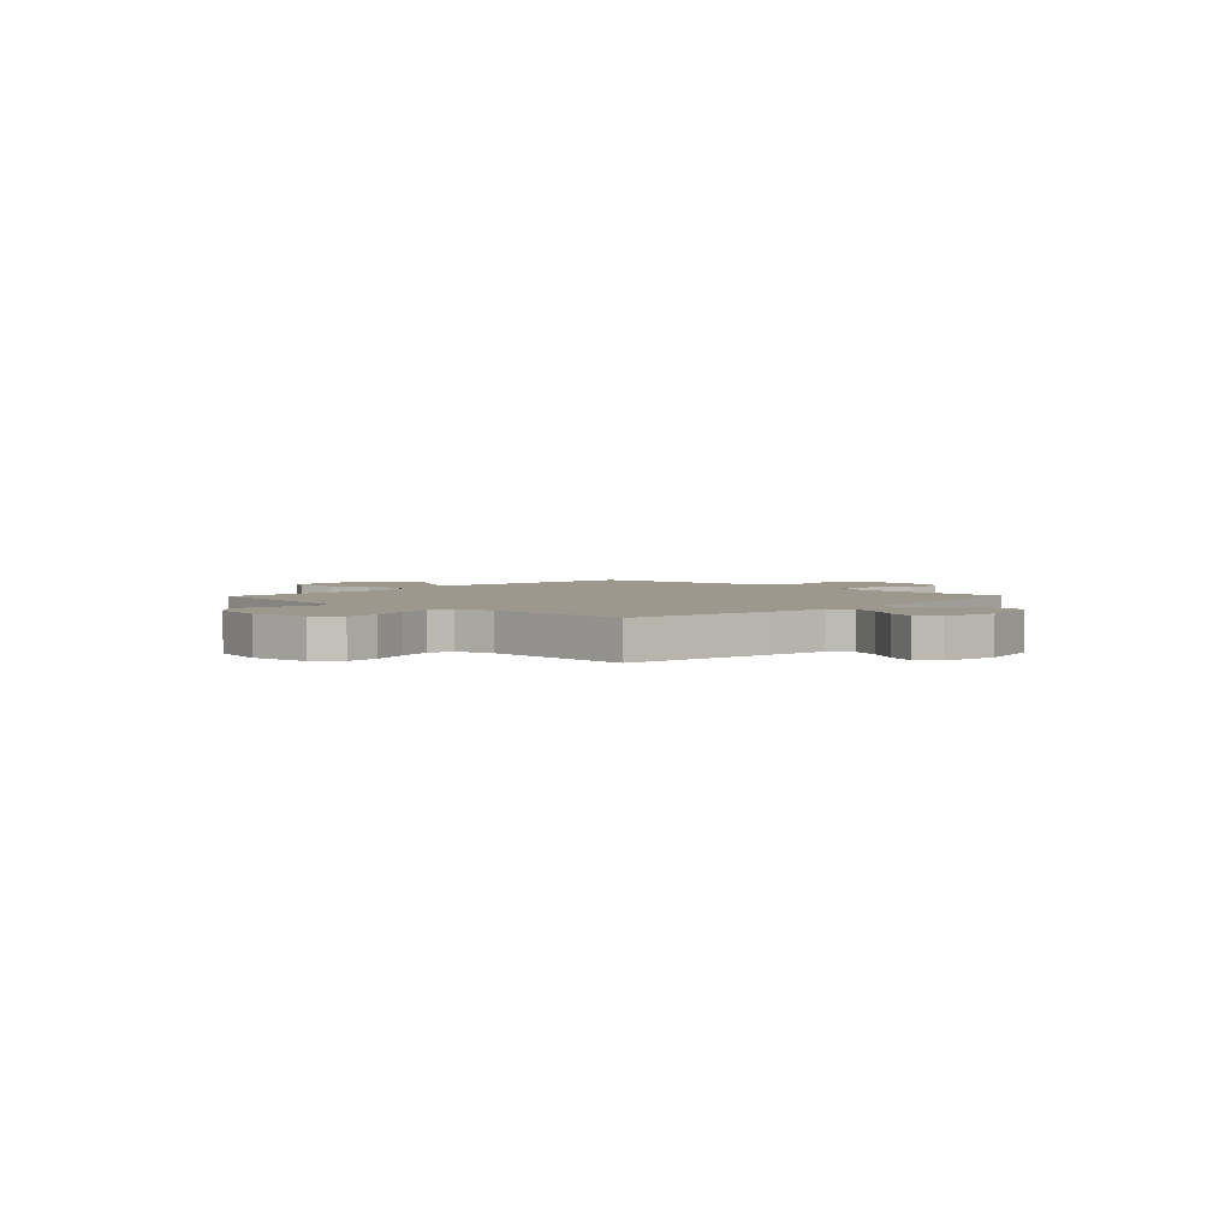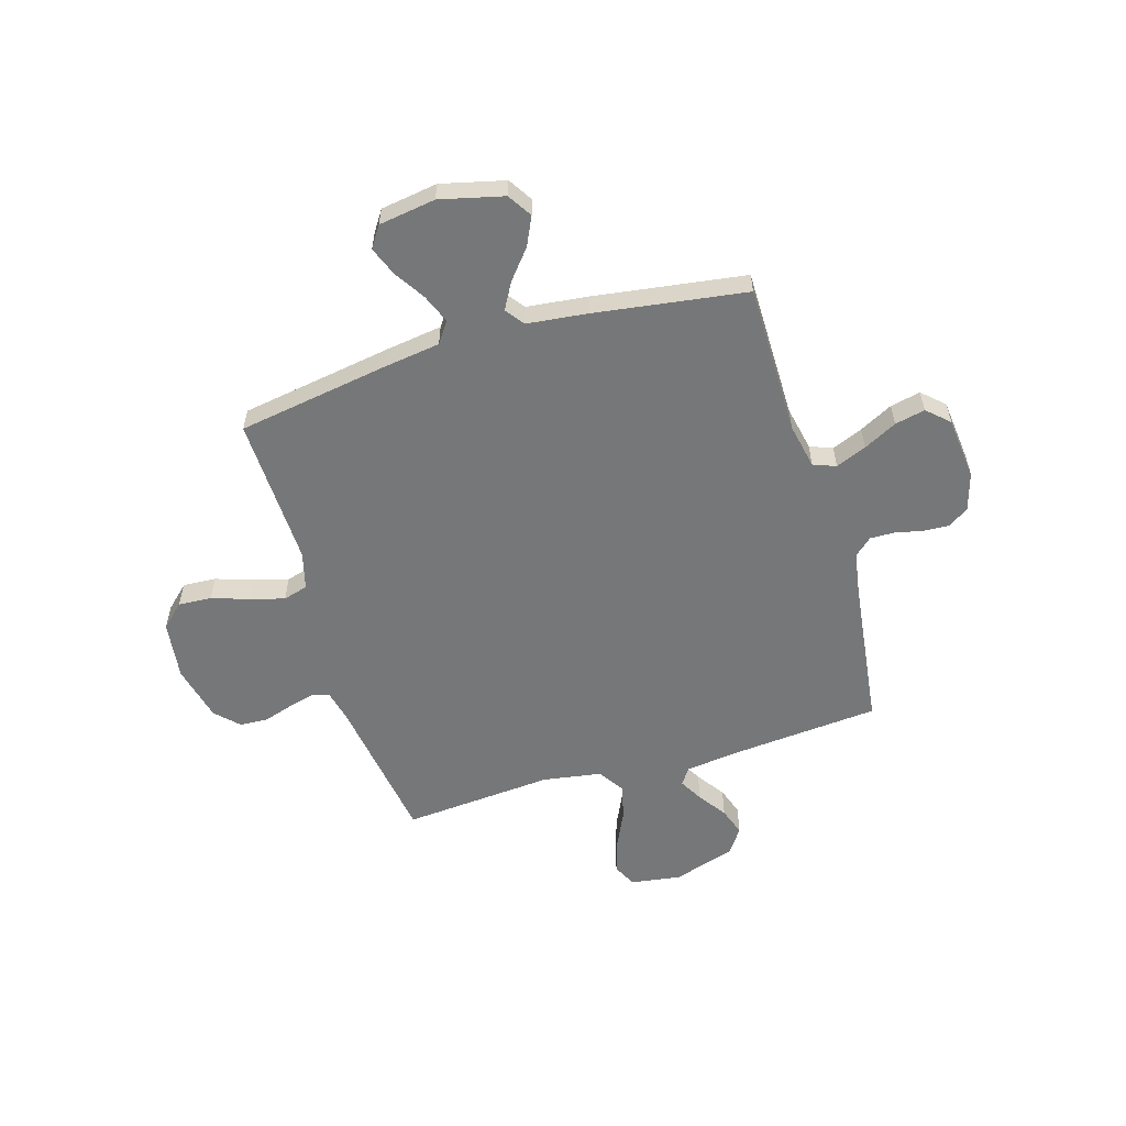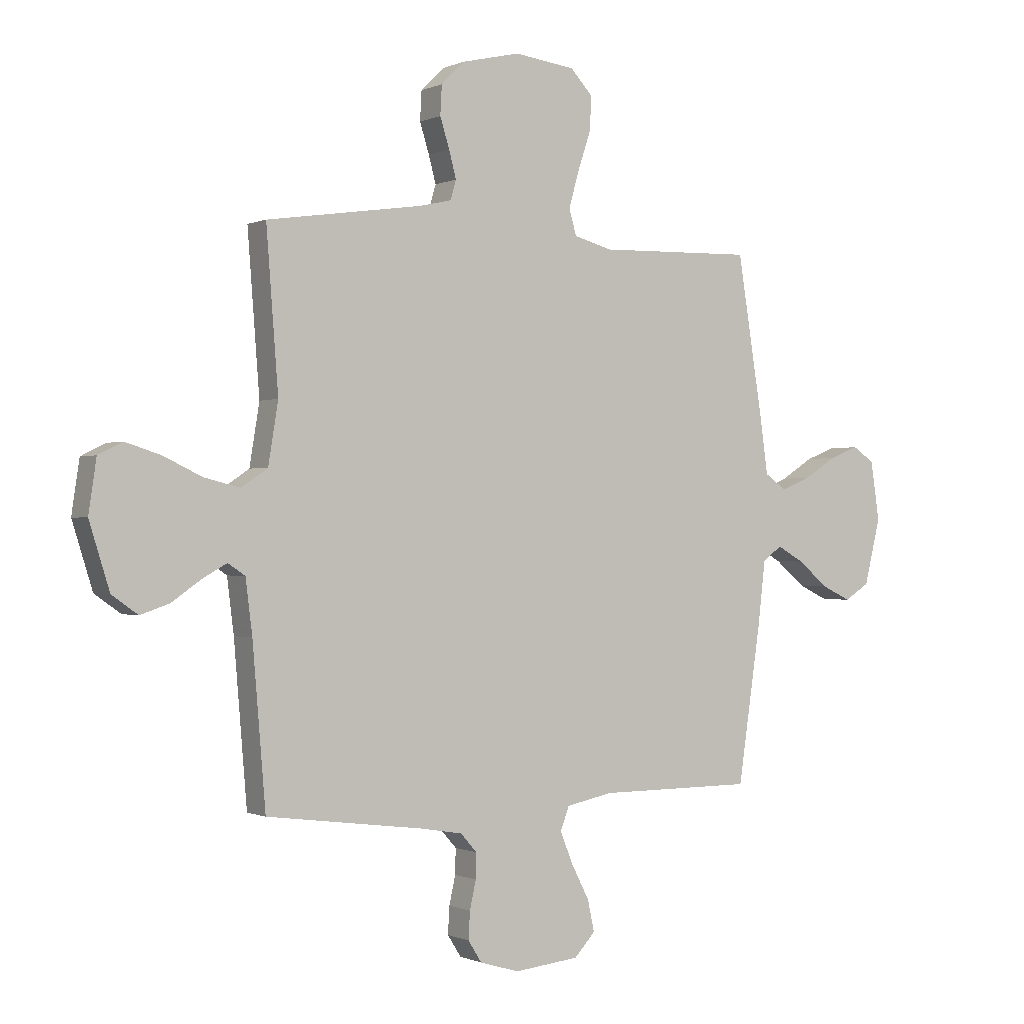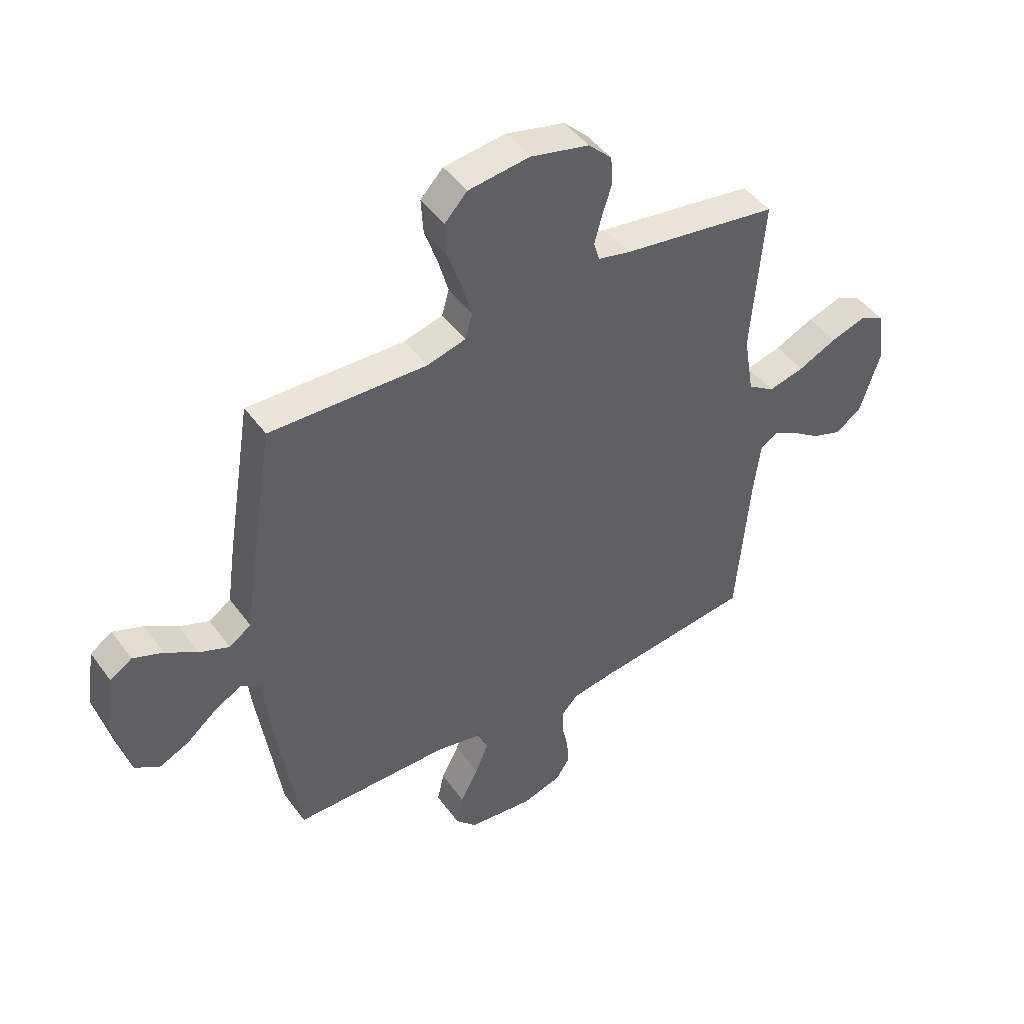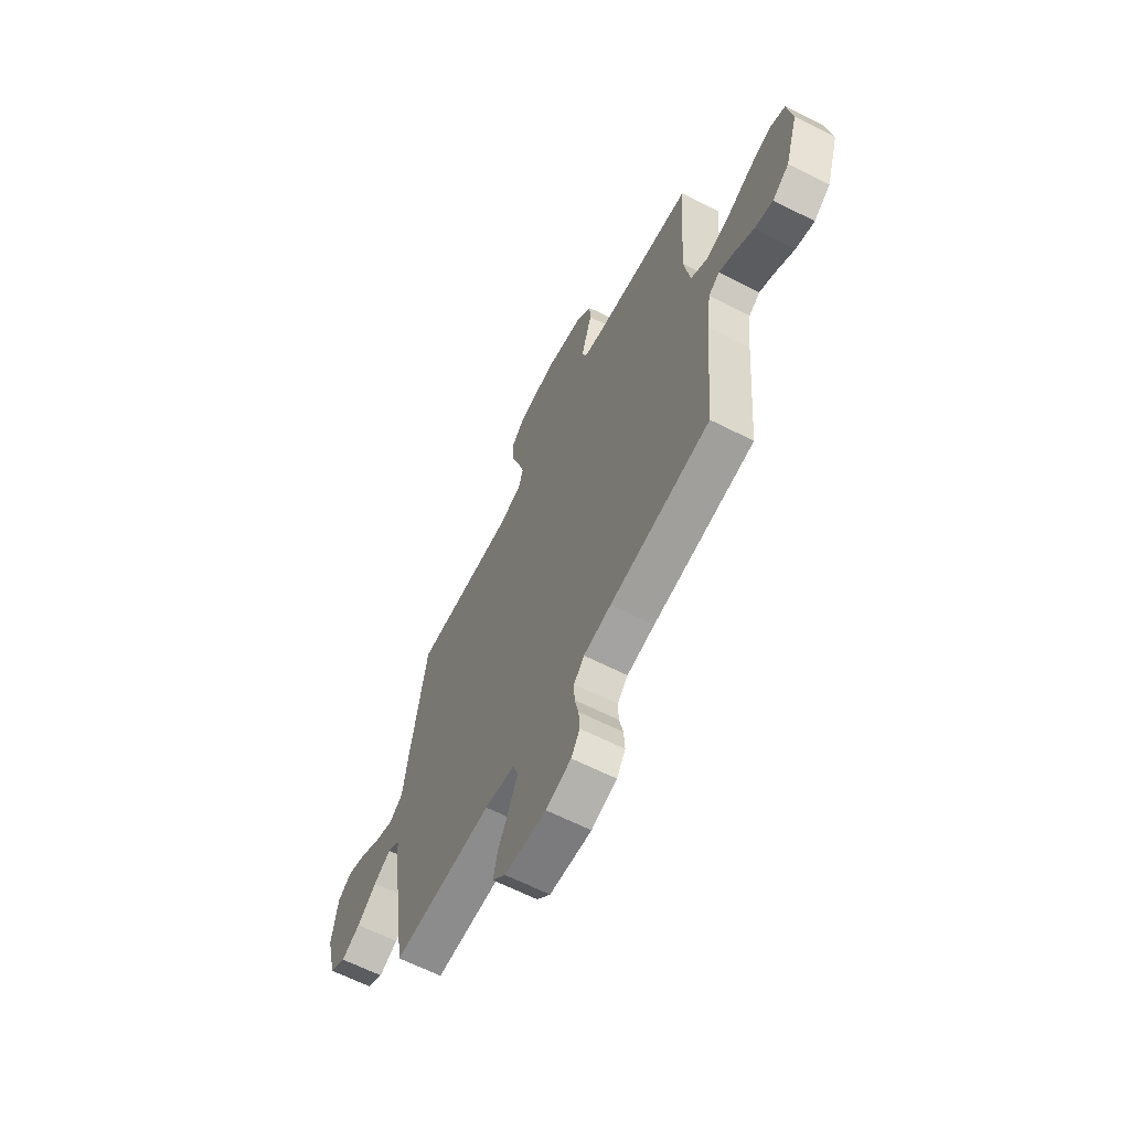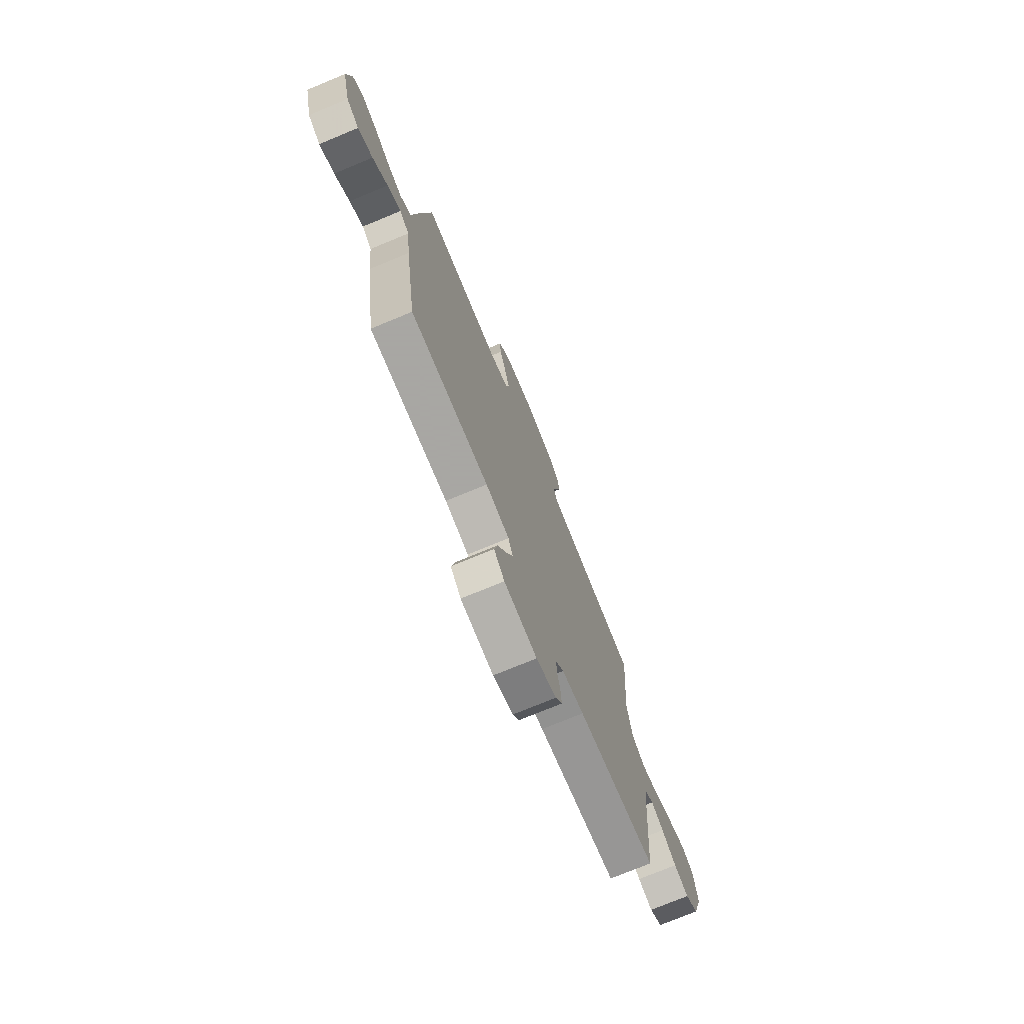
<metadata>
{"format":"obj","ext":"obj","renderer":"f3d","projection":"perspective","resolution":1024,"background":"white","views":[{"elev":3.2,"azim":44.1,"up":"+Y"},{"elev":-57.0,"azim":106.8,"up":"+Y"},{"elev":-0.4,"azim":-32.5,"up":"+Z"},{"elev":45.9,"azim":146.2,"up":"+Z"},{"elev":-64.2,"azim":-117.0,"up":"+Z"},{"elev":-74.4,"azim":112.5,"up":"+Z"}]}
</metadata>
<code>
v 0.5 0.07 -0.5
v 0.2 0.07 -0.5
v 0.11 0.07 -0.518
v 0.093 0.07 -0.563
v 0.118 0.07 -0.624
v 0.152 0.07 -0.69
v 0.165 0.07 -0.75
v 0.125 0.07 -0.793
v 0 0.07 -0.806
v -0.076 0.07 -0.783
v -0.102 0.07 -0.742
v -0.099 0.07 -0.69
v -0.087 0.07 -0.636
v -0.086 0.07 -0.588
v -0.117 0.07 -0.553
v -0.2 0.07 -0.539
v -0.5 0.07 -0.5
v -0.525 0.07 -0.2
v -0.538 0.07 -0.097
v -0.571 0.07 -0.075
v -0.618 0.07 -0.101
v -0.674 0.07 -0.14
v -0.73 0.07 -0.159
v -0.78 0.07 -0.124
v -0.819 0.07 0
v -0.804 0.07 0.1
v -0.757 0.07 0.123
v -0.69 0.07 0.102
v -0.616 0.07 0.067
v -0.547 0.07 0.05
v -0.496 0.07 0.084
v -0.477 0.07 0.2
v -0.5 0.07 0.5
v -0.2 0.07 0.544
v -0.139 0.07 0.558
v -0.128 0.07 0.595
v -0.142 0.07 0.647
v -0.16 0.07 0.704
v -0.157 0.07 0.76
v -0.112 0.07 0.804
v 0 0.07 0.83
v 0.117 0.07 0.815
v 0.16 0.07 0.769
v 0.156 0.07 0.703
v 0.131 0.07 0.629
v 0.112 0.07 0.561
v 0.126 0.07 0.512
v 0.2 0.07 0.492
v 0.5 0.07 0.5
v 0.548 0.07 0.2
v 0.564 0.07 0.086
v 0.606 0.07 0.057
v 0.663 0.07 0.08
v 0.725 0.07 0.119
v 0.782 0.07 0.141
v 0.824 0.07 0.113
v 0.841 0.07 0
v 0.81 0.07 -0.126
v 0.762 0.07 -0.156
v 0.705 0.07 -0.129
v 0.647 0.07 -0.081
v 0.595 0.07 -0.052
v 0.558 0.07 -0.079
v 0.544 0.07 -0.2
v 0.5 0 -0.5
v 0.2 0 -0.5
v 0.11 0 -0.518
v 0.093 0 -0.563
v 0.118 0 -0.624
v 0.152 0 -0.69
v 0.165 0 -0.75
v 0.125 0 -0.793
v 0 0 -0.806
v -0.076 0 -0.783
v -0.102 0 -0.742
v -0.099 0 -0.69
v -0.087 0 -0.636
v -0.086 0 -0.588
v -0.117 0 -0.553
v -0.2 0 -0.539
v -0.5 0 -0.5
v -0.525 0 -0.2
v -0.538 0 -0.097
v -0.571 0 -0.075
v -0.618 0 -0.101
v -0.674 0 -0.14
v -0.73 0 -0.159
v -0.78 0 -0.124
v -0.819 0 0
v -0.804 0 0.1
v -0.757 0 0.123
v -0.69 0 0.102
v -0.616 0 0.067
v -0.547 0 0.05
v -0.496 0 0.084
v -0.477 0 0.2
v -0.5 0 0.5
v -0.2 0 0.544
v -0.139 0 0.558
v -0.128 0 0.595
v -0.142 0 0.647
v -0.16 0 0.704
v -0.157 0 0.76
v -0.112 0 0.804
v 0 0 0.83
v 0.117 0 0.815
v 0.16 0 0.769
v 0.156 0 0.703
v 0.131 0 0.629
v 0.112 0 0.561
v 0.126 0 0.512
v 0.2 0 0.492
v 0.5 0 0.5
v 0.548 0 0.2
v 0.564 0 0.086
v 0.606 0 0.057
v 0.663 0 0.08
v 0.725 0 0.119
v 0.782 0 0.141
v 0.824 0 0.113
v 0.841 0 0
v 0.81 0 -0.126
v 0.762 0 -0.156
v 0.705 0 -0.129
v 0.647 0 -0.081
v 0.595 0 -0.052
v 0.558 0 -0.079
v 0.544 0 -0.2
f 63 64 1 2
f 59 60 61
f 58 59 61
f 57 58 61
f 56 57 61
f 55 56 61
f 54 55 61
f 53 54 61
f 52 53 61 62
f 51 52 62 63
f 63 2 3
f 51 63 3
f 50 51 3
f 49 50 3
f 48 49 3
f 43 44 45
f 42 43 45
f 41 42 45
f 40 41 45
f 39 40 45
f 38 39 45
f 37 38 45
f 36 37 45 46
f 35 36 46 47
f 32 33 34
f 48 3 4
f 47 48 4
f 35 47 4
f 34 35 4
f 32 34 4
f 31 32 4
f 27 28 29
f 26 27 29
f 25 26 29
f 24 25 29
f 23 24 29
f 22 23 29
f 21 22 29
f 20 21 29 30
f 16 17 18
f 15 16 18 19
f 11 12 13
f 10 11 13
f 9 10 13
f 8 9 13
f 7 8 13
f 6 7 13
f 5 6 13
f 5 13 14
f 4 5 14 15
f 19 20 30 31
f 4 15 19 31
f 66 65 128 127
f 125 124 123
f 125 123 122
f 125 122 121
f 125 121 120
f 125 120 119
f 125 119 118
f 125 118 117
f 126 125 117 116
f 127 126 116 115
f 67 66 127
f 67 127 115
f 67 115 114
f 67 114 113
f 67 113 112
f 109 108 107
f 109 107 106
f 109 106 105
f 109 105 104
f 109 104 103
f 109 103 102
f 109 102 101
f 110 109 101 100
f 111 110 100 99
f 98 97 96
f 68 67 112
f 68 112 111
f 68 111 99
f 68 99 98
f 68 98 96
f 68 96 95
f 93 92 91
f 93 91 90
f 93 90 89
f 93 89 88
f 93 88 87
f 93 87 86
f 93 86 85
f 94 93 85 84
f 82 81 80
f 83 82 80 79
f 77 76 75
f 77 75 74
f 77 74 73
f 77 73 72
f 77 72 71
f 77 71 70
f 77 70 69
f 78 77 69
f 79 78 69 68
f 95 94 84 83
f 95 83 79 68
f 1 65 66 2
f 2 66 67 3
f 3 67 68 4
f 4 68 69 5
f 5 69 70 6
f 6 70 71 7
f 7 71 72 8
f 8 72 73 9
f 9 73 74 10
f 10 74 75 11
f 11 75 76 12
f 12 76 77 13
f 13 77 78 14
f 14 78 79 15
f 15 79 80 16
f 16 80 81 17
f 17 81 82 18
f 18 82 83 19
f 19 83 84 20
f 20 84 85 21
f 21 85 86 22
f 22 86 87 23
f 23 87 88 24
f 24 88 89 25
f 25 89 90 26
f 26 90 91 27
f 27 91 92 28
f 28 92 93 29
f 29 93 94 30
f 30 94 95 31
f 31 95 96 32
f 32 96 97 33
f 33 97 98 34
f 34 98 99 35
f 35 99 100 36
f 36 100 101 37
f 37 101 102 38
f 38 102 103 39
f 39 103 104 40
f 40 104 105 41
f 41 105 106 42
f 42 106 107 43
f 43 107 108 44
f 44 108 109 45
f 45 109 110 46
f 46 110 111 47
f 47 111 112 48
f 48 112 113 49
f 49 113 114 50
f 50 114 115 51
f 51 115 116 52
f 52 116 117 53
f 53 117 118 54
f 54 118 119 55
f 55 119 120 56
f 56 120 121 57
f 57 121 122 58
f 58 122 123 59
f 59 123 124 60
f 60 124 125 61
f 61 125 126 62
f 62 126 127 63
f 63 127 128 64
f 64 128 65 1

</code>
